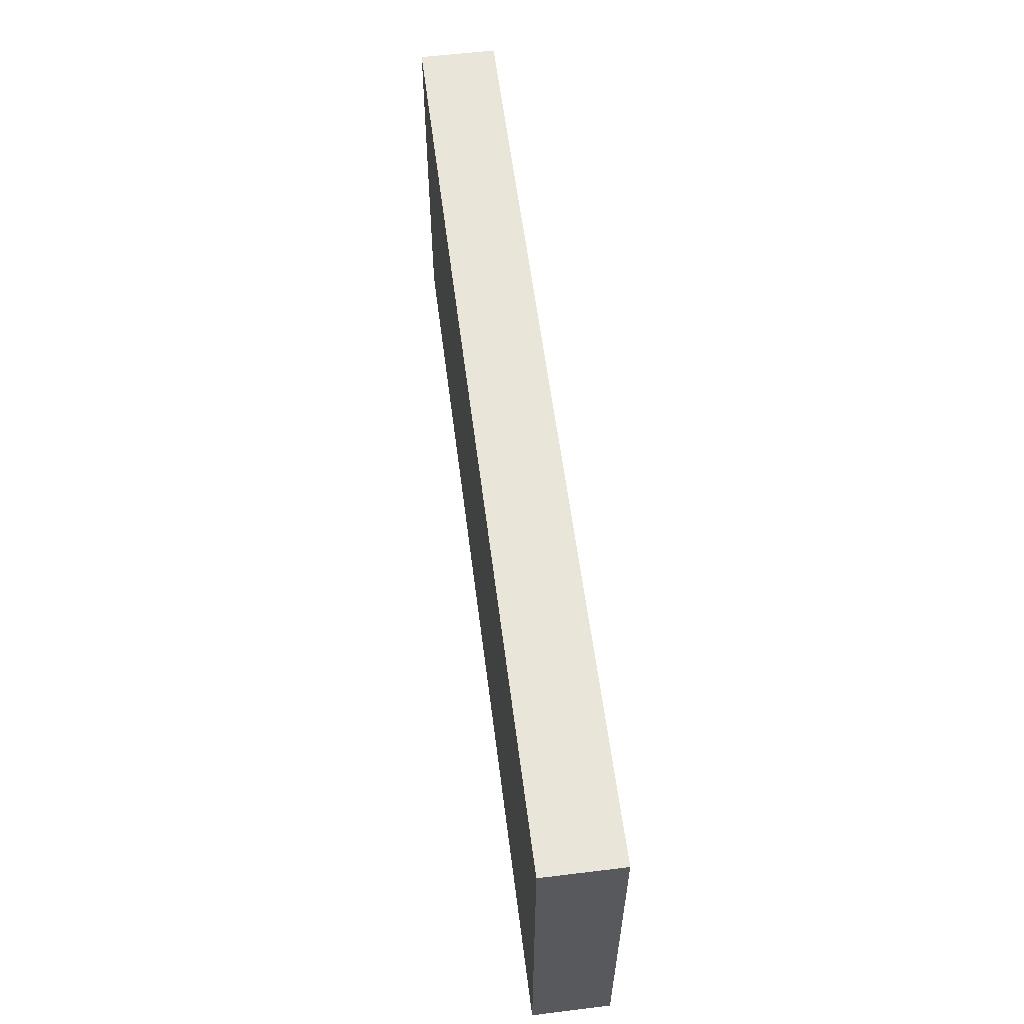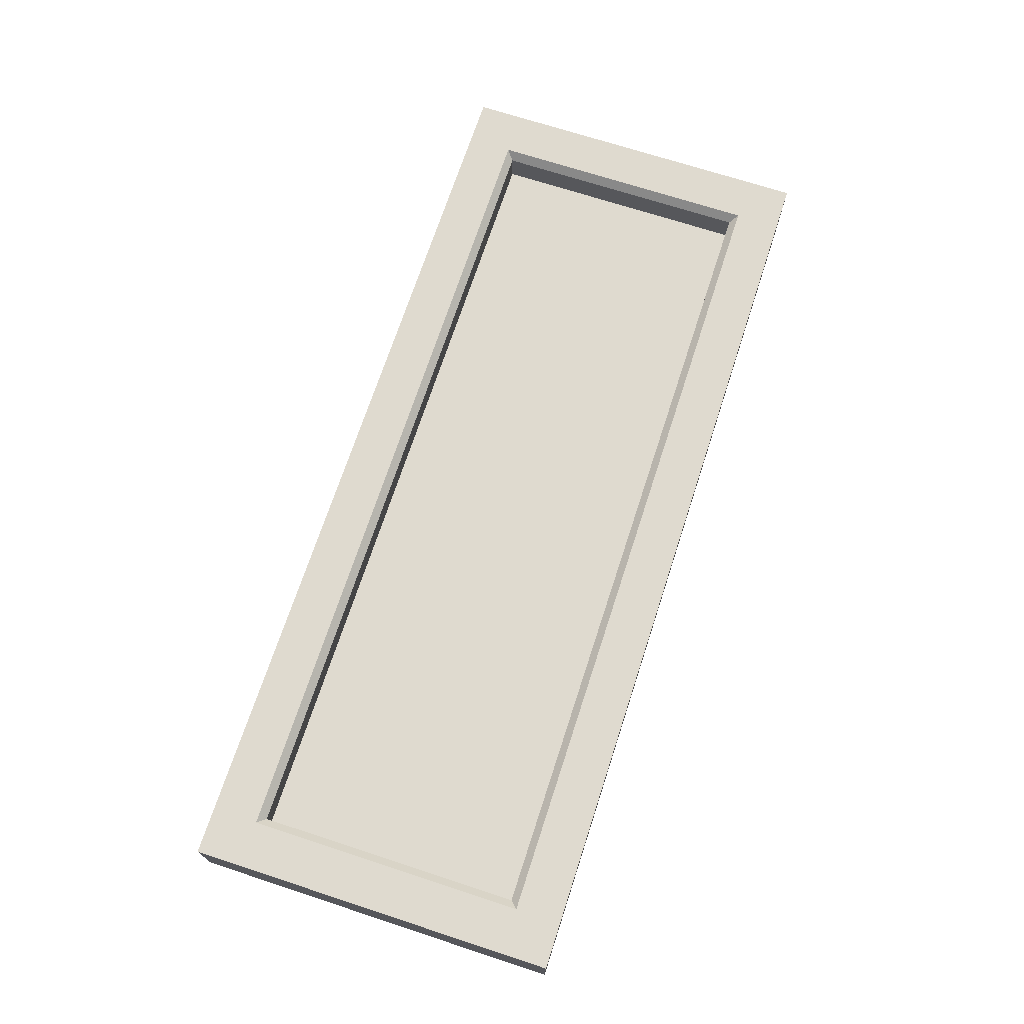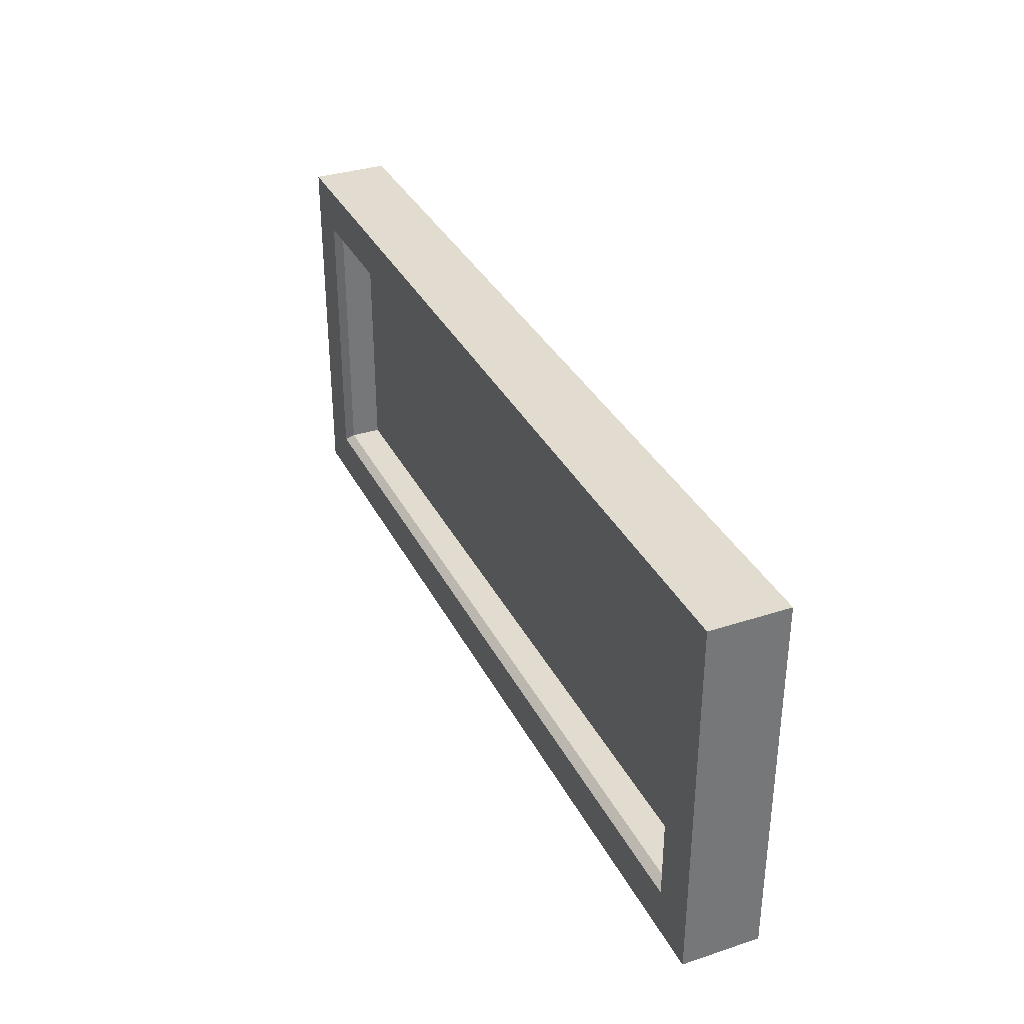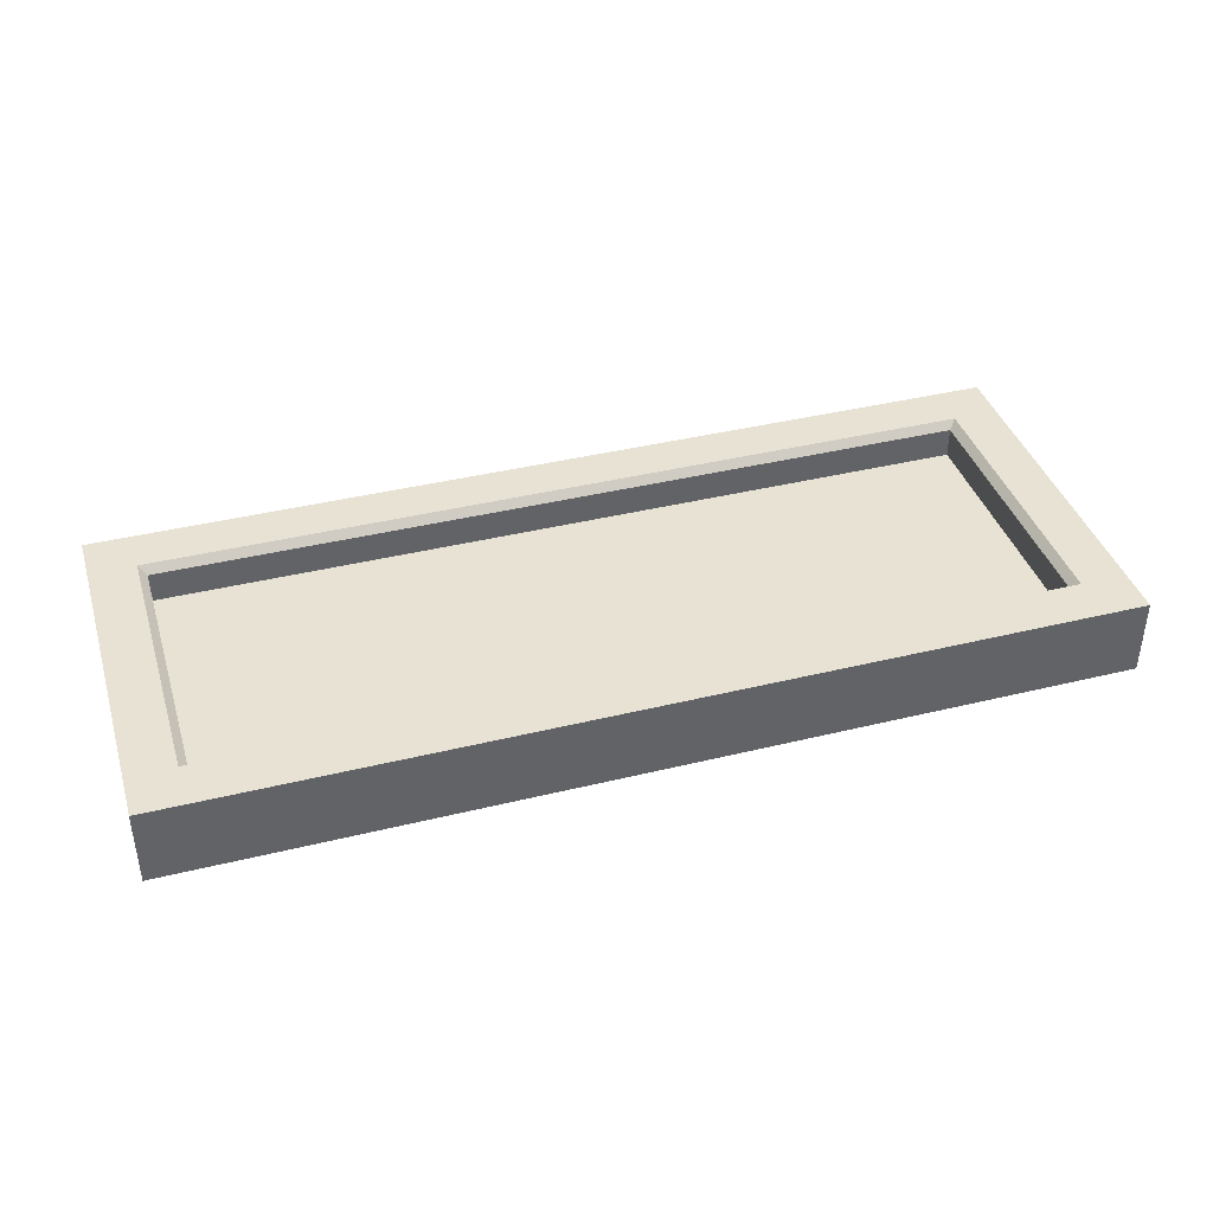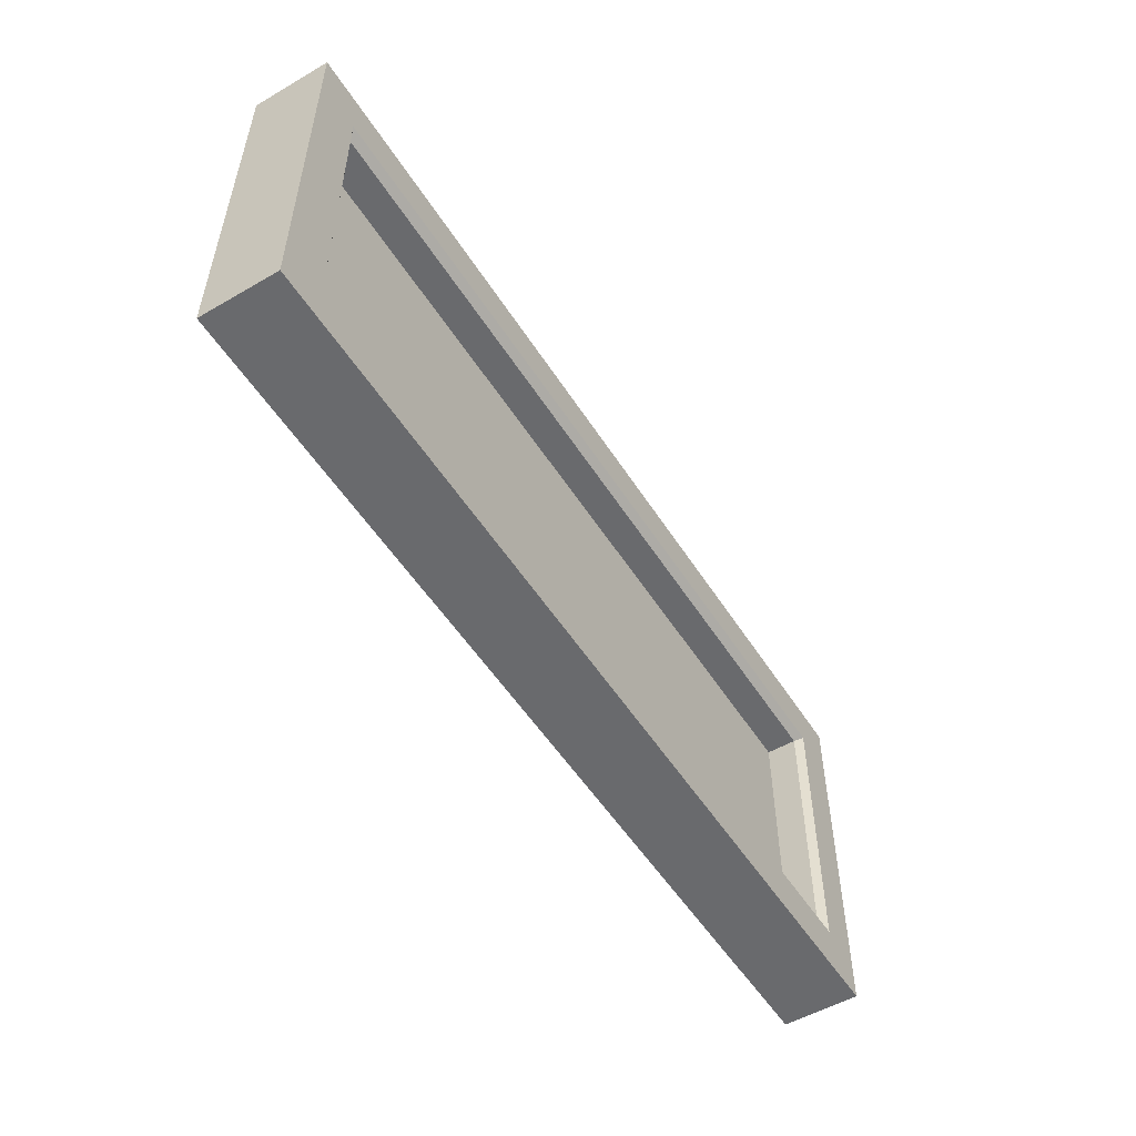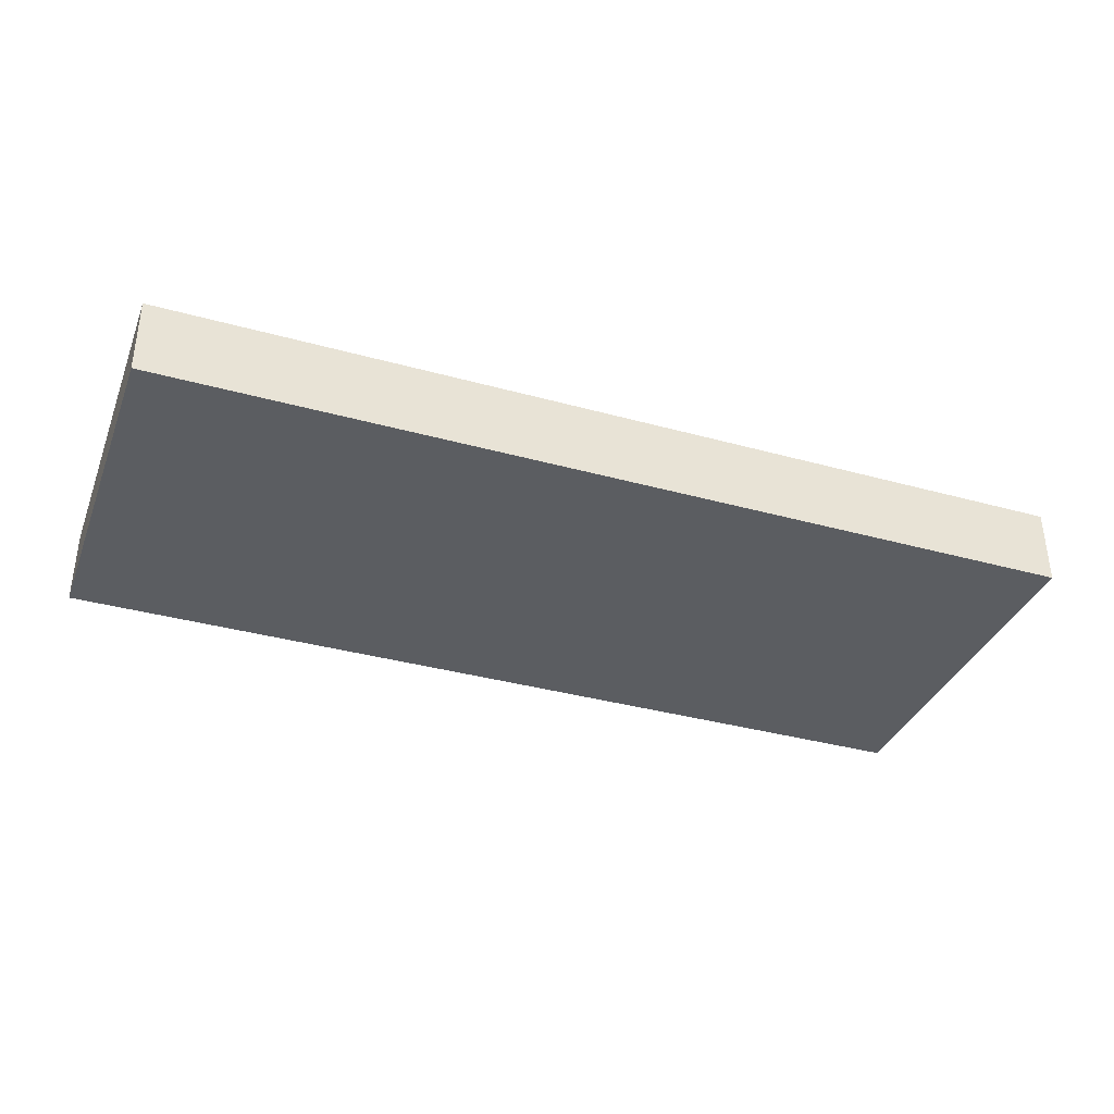
<metadata>
{"format":"obj","ext":"obj","renderer":"f3d","projection":"perspective","resolution":1024,"background":"white","views":[{"elev":58.4,"azim":82.8,"up":"+Z"},{"elev":70.6,"azim":-71.9,"up":"+Y"},{"elev":34.3,"azim":-113.8,"up":"+Z"},{"elev":39.7,"azim":163.1,"up":"+Y"},{"elev":-53.1,"azim":121.8,"up":"+Z"},{"elev":-35.9,"azim":160.0,"up":"+Y"}]}
</metadata>
<code>
g model
v -60 0 -24.25
v 60 0 -24.25
v -60 0 24.25
v 60 0 24.25
v -53 5 -17.25
v 53 5 -17.25
v -53 5 17.25
v 53 5 17.25
v -53 9 -17.25
v 53 9 -17.25
v -53 9 17.25
v 53 9 17.25
v -60 10 -24.25
v 60 10 -24.25
v -54 10 -18.25
v 54 10 -18.25
v -54 10 18.25
v 54 10 18.25
v -60 10 24.25
v 60 10 24.25
f 13 14 1
f 14 2 1
f 3 13 1
f 4 3 1
f 2 4 1
f 14 20 2
f 20 4 2
f 19 13 3
f 4 19 3
f 20 19 4
f 9 7 5
f 10 9 5
f 6 10 5
f 7 6 5
f 12 10 6
f 8 12 6
f 7 8 6
f 11 8 7
f 9 11 7
f 11 12 8
f 15 11 9
f 10 16 9
f 16 15 9
f 18 16 10
f 12 18 10
f 15 17 11
f 17 12 11
f 17 18 12
f 17 15 13
f 19 17 13
f 15 14 13
f 16 20 14
f 15 16 14
f 18 20 16
f 19 18 17
f 19 20 18

</code>
